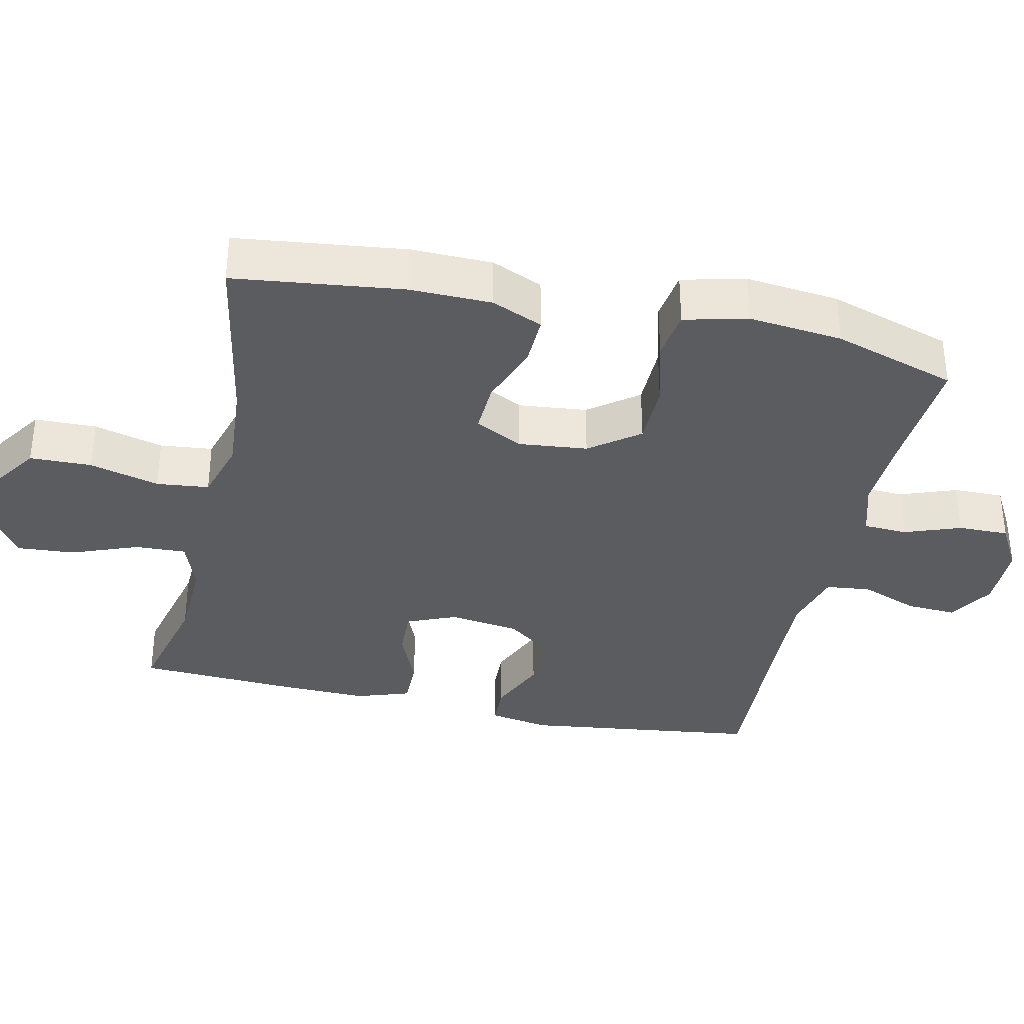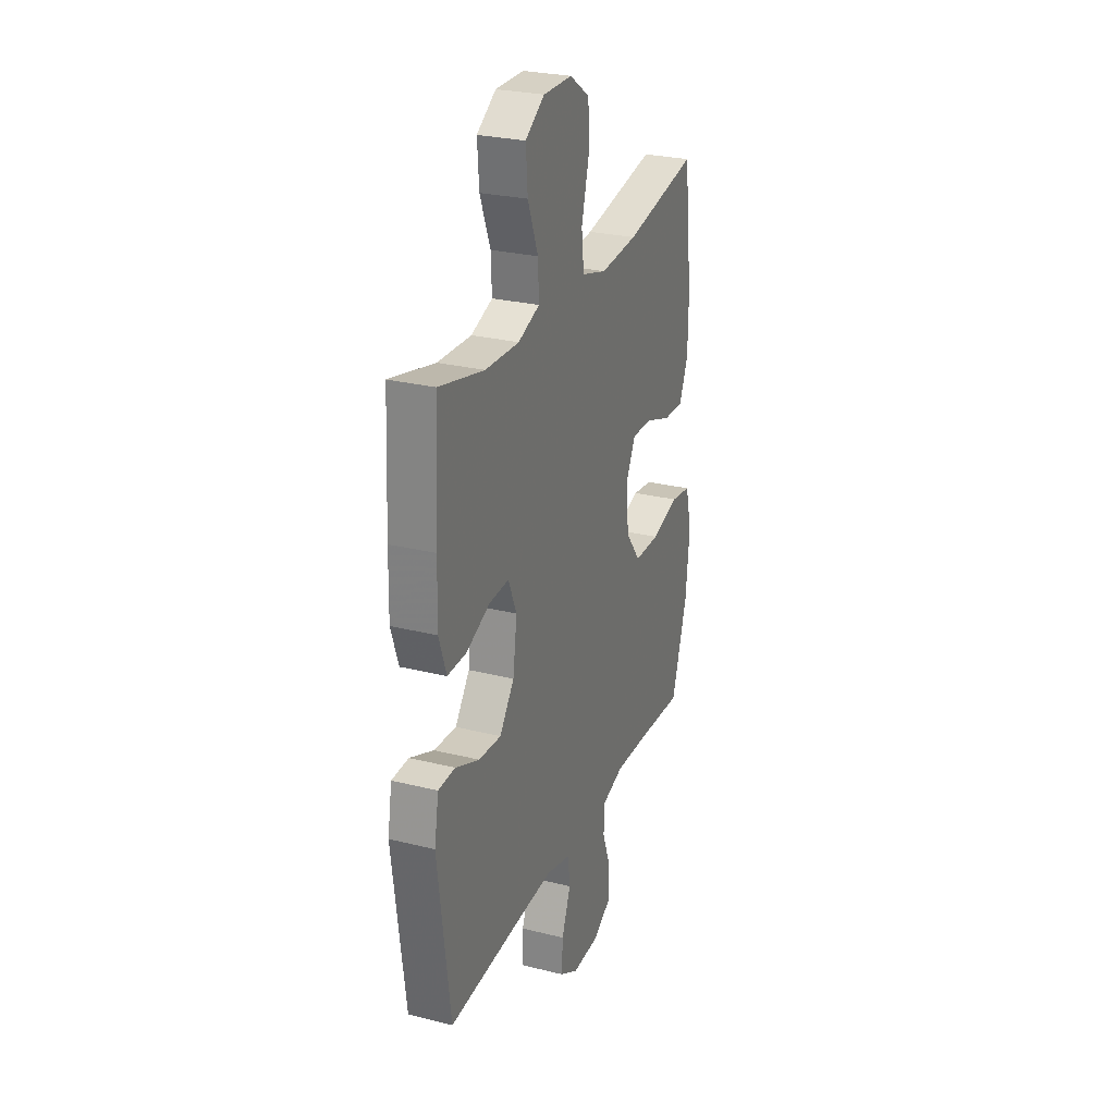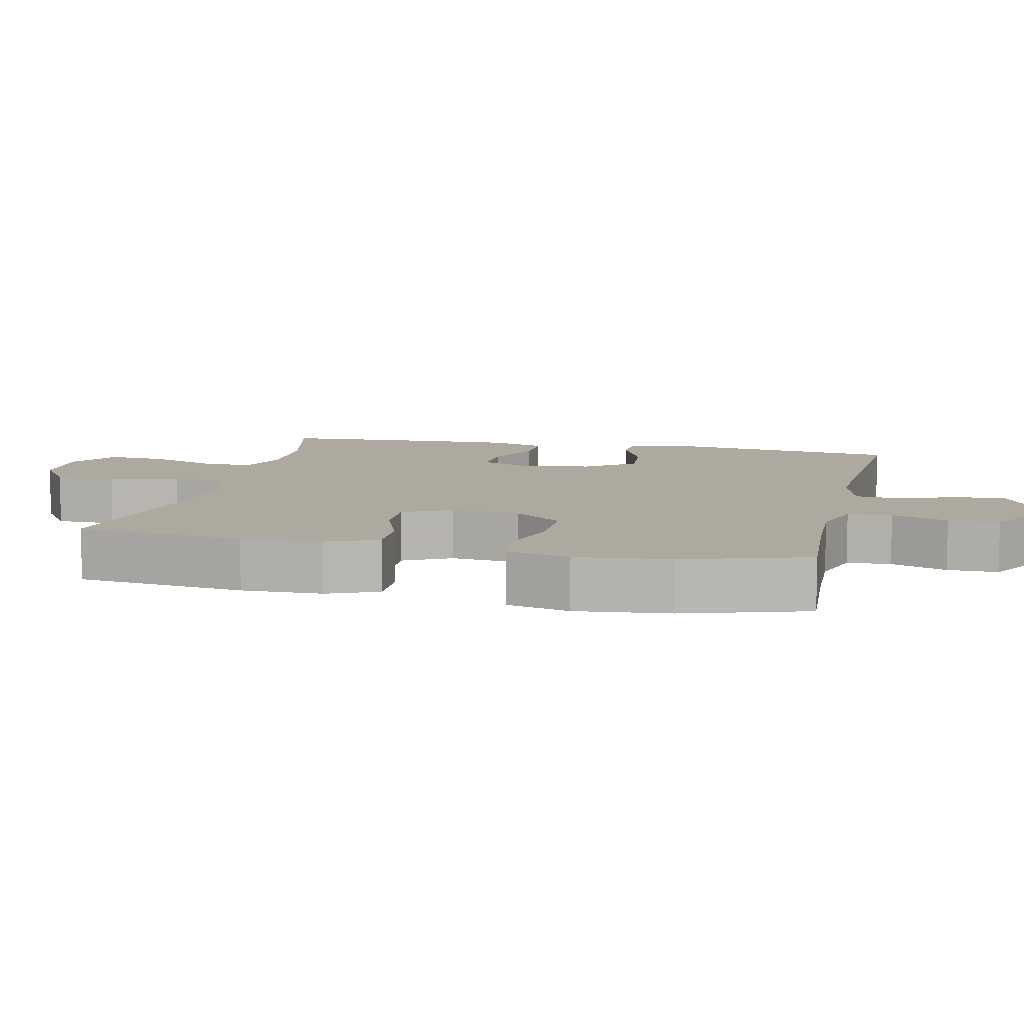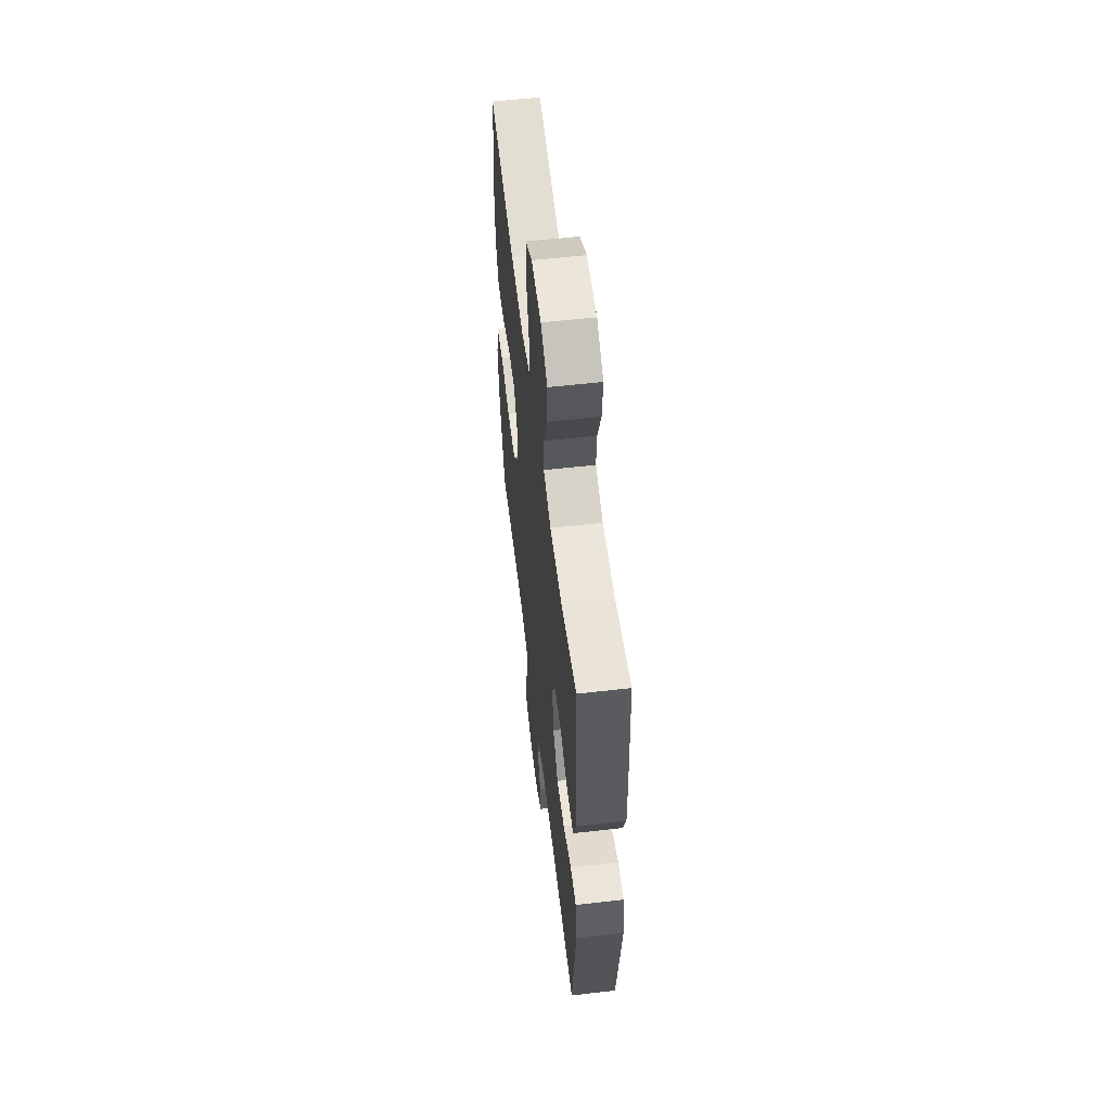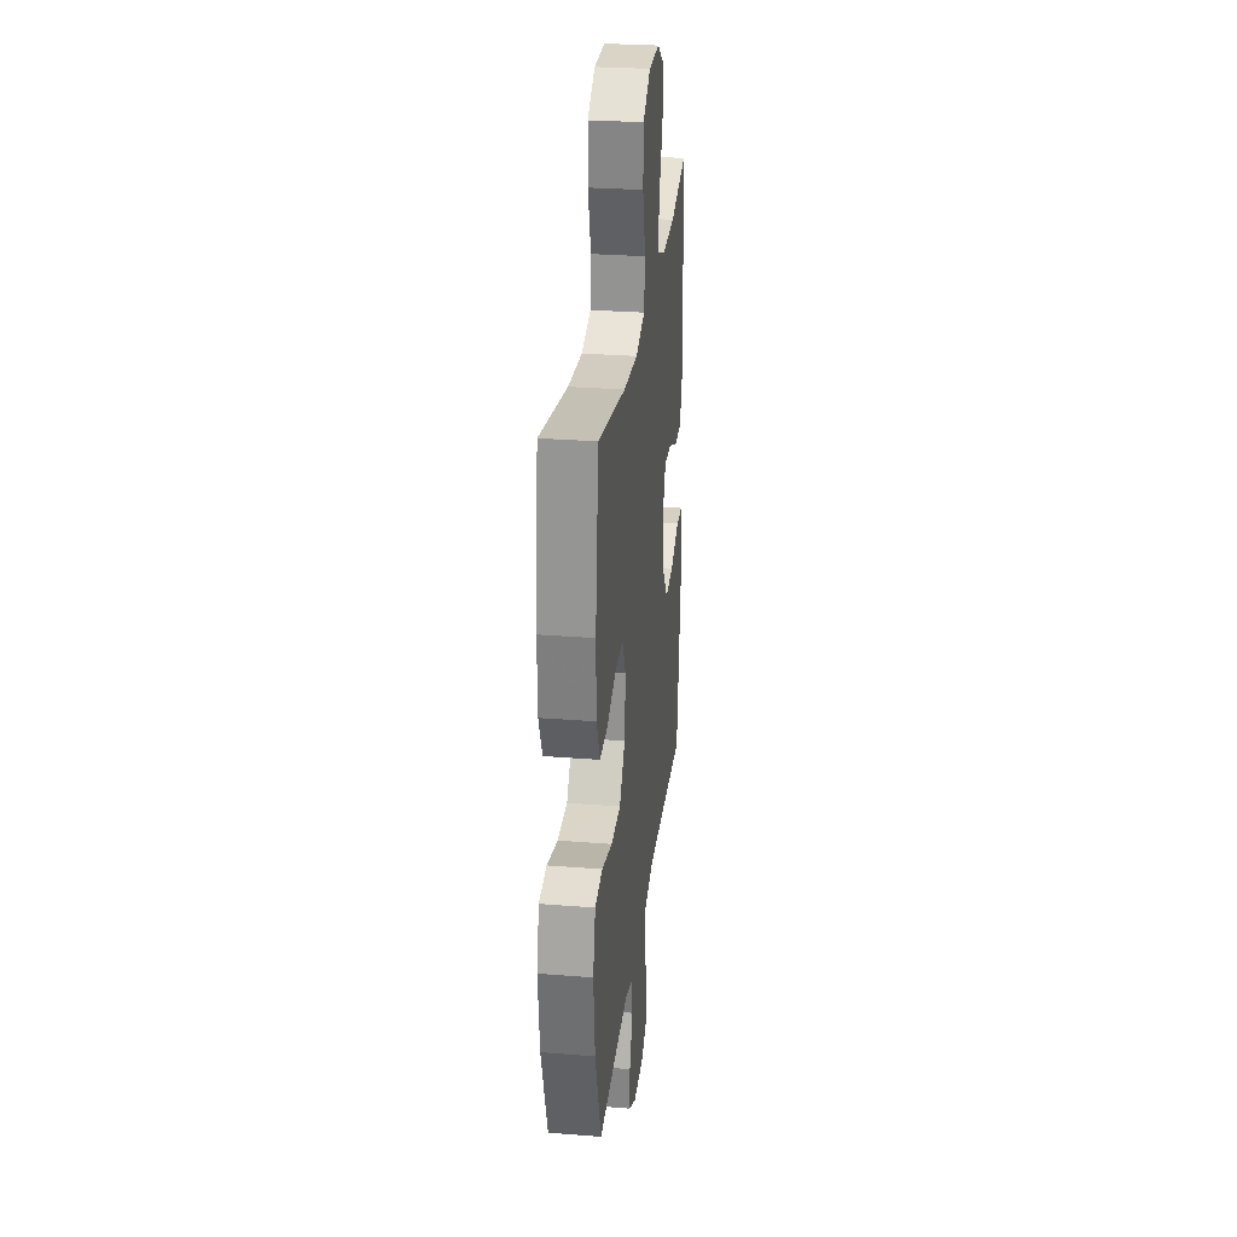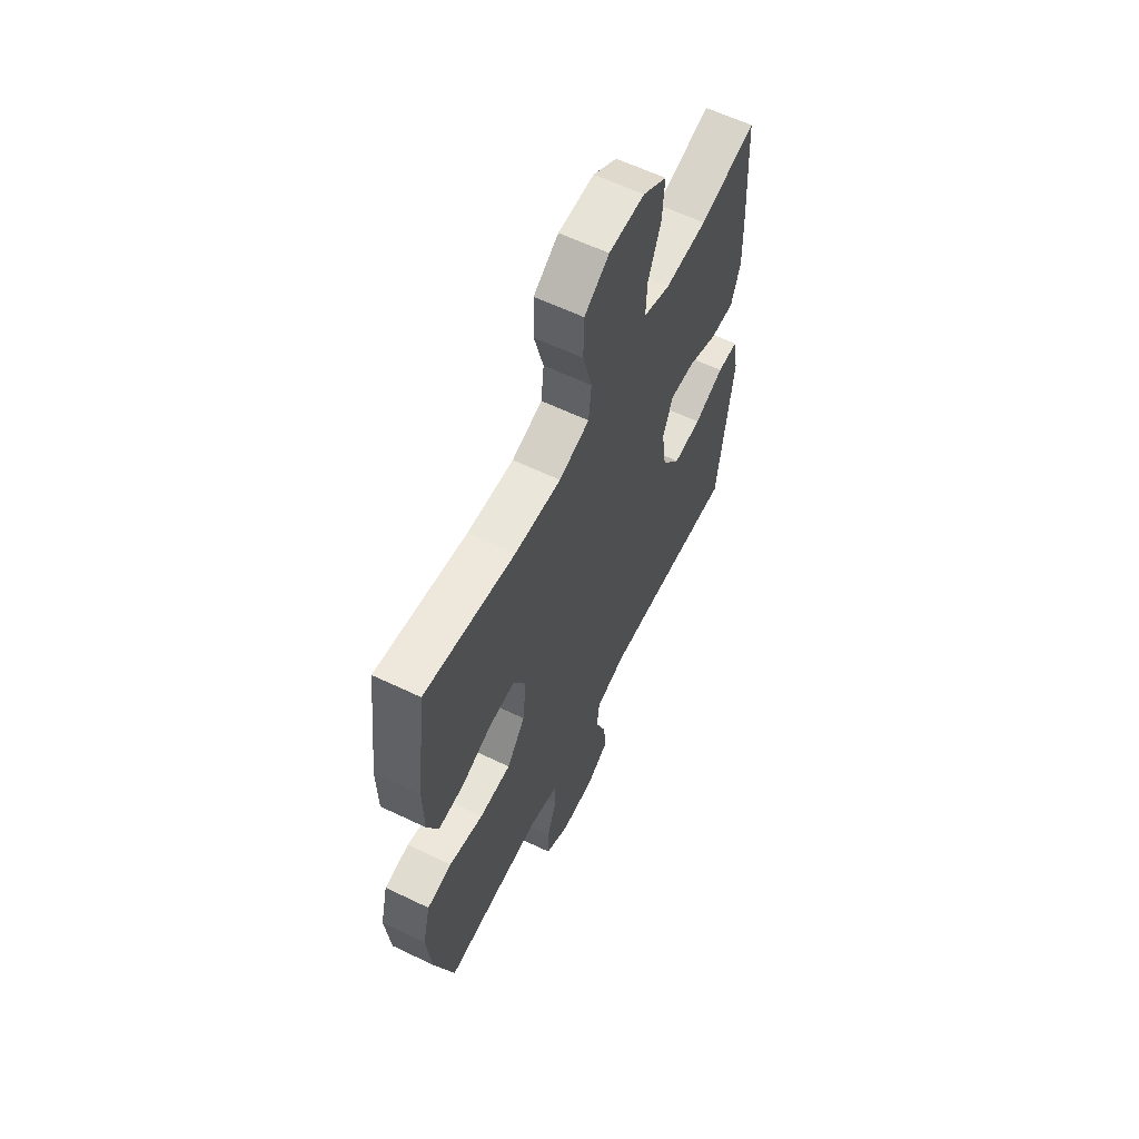
<metadata>
{"format":"obj","ext":"obj","renderer":"f3d","projection":"perspective","resolution":1024,"background":"white","views":[{"elev":-35.1,"azim":77.5,"up":"+Y"},{"elev":27.1,"azim":-68.9,"up":"+Z"},{"elev":9.0,"azim":102.8,"up":"+Y"},{"elev":57.8,"azim":-96.8,"up":"+Z"},{"elev":28.4,"azim":96.8,"up":"+Z"},{"elev":61.0,"azim":116.1,"up":"+Z"}]}
</metadata>
<code>
v -0.5 0.07 0.5
v -0.342 0.07 0.462
v -0.224 0.07 0.457
v -0.149 0.07 0.484
v -0.152 0.07 0.556
v -0.188 0.07 0.649
v -0.194 0.07 0.731
v -0.127 0.07 0.775
v -0.027 0.07 0.774
v 0.043 0.07 0.727
v 0.045 0.07 0.64
v 0.019 0.07 0.542
v 0.027 0.07 0.468
v 0.113 0.07 0.443
v 0.243 0.07 0.453
v 0.5 0.07 0.5
v 0.529 0.07 0.262
v 0.527 0.07 0.148
v 0.496 0.07 0.076
v 0.425 0.07 0.078
v 0.337 0.07 0.11
v 0.264 0.07 0.113
v 0.229 0.07 0.046
v 0.239 0.07 -0.051
v 0.291 0.07 -0.12
v 0.38 0.07 -0.121
v 0.477 0.07 -0.095
v 0.547 0.07 -0.105
v 0.569 0.07 -0.194
v 0.555 0.07 -0.326
v 0.5 0.07 -0.5
v 0.336 0.07 -0.489
v 0.218 0.07 -0.484
v 0.141 0.07 -0.507
v 0.138 0.07 -0.569
v 0.167 0.07 -0.648
v 0.168 0.07 -0.719
v 0.101 0.07 -0.757
v 0.006 0.07 -0.758
v -0.058 0.07 -0.72
v -0.054 0.07 -0.649
v -0.023 0.07 -0.568
v -0.03 0.07 -0.505
v -0.116 0.07 -0.482
v -0.248 0.07 -0.487
v -0.5 0.07 -0.5
v -0.543 0.07 -0.168
v -0.528 0.07 -0.082
v -0.469 0.07 -0.08
v -0.385 0.07 -0.116
v -0.306 0.07 -0.122
v -0.255 0.07 -0.054
v -0.241 0.07 0.046
v -0.27 0.07 0.115
v -0.339 0.07 0.112
v -0.422 0.07 0.077
v -0.489 0.07 0.076
v -0.515 0.07 0.152
v -0.512 0.07 0.272
v -0.5 0 0.5
v -0.342 0 0.462
v -0.224 0 0.457
v -0.149 0 0.484
v -0.152 0 0.556
v -0.188 0 0.649
v -0.194 0 0.731
v -0.127 0 0.775
v -0.027 0 0.774
v 0.043 0 0.727
v 0.045 0 0.64
v 0.019 0 0.542
v 0.027 0 0.468
v 0.113 0 0.443
v 0.243 0 0.453
v 0.5 0 0.5
v 0.529 0 0.262
v 0.527 0 0.148
v 0.496 0 0.076
v 0.425 0 0.078
v 0.337 0 0.11
v 0.264 0 0.113
v 0.229 0 0.046
v 0.239 0 -0.051
v 0.291 0 -0.12
v 0.38 0 -0.121
v 0.477 0 -0.095
v 0.547 0 -0.105
v 0.569 0 -0.194
v 0.555 0 -0.326
v 0.5 0 -0.5
v 0.336 0 -0.489
v 0.218 0 -0.484
v 0.141 0 -0.507
v 0.138 0 -0.569
v 0.167 0 -0.648
v 0.168 0 -0.719
v 0.101 0 -0.757
v 0.006 0 -0.758
v -0.058 0 -0.72
v -0.054 0 -0.649
v -0.023 0 -0.568
v -0.03 0 -0.505
v -0.116 0 -0.482
v -0.248 0 -0.487
v -0.5 0 -0.5
v -0.543 0 -0.168
v -0.528 0 -0.082
v -0.469 0 -0.08
v -0.385 0 -0.116
v -0.306 0 -0.122
v -0.255 0 -0.054
v -0.241 0 0.046
v -0.27 0 0.115
v -0.339 0 0.112
v -0.422 0 0.077
v -0.489 0 0.076
v -0.515 0 0.152
v -0.512 0 0.272
f 59 1 2
f 58 59 2
f 57 58 2
f 56 57 2
f 55 56 2
f 54 55 2 3
f 53 54 3 4
f 52 53 4
f 48 49 50
f 47 48 50
f 46 47 50
f 45 46 50
f 44 45 50 51
f 43 44 51 52
f 40 41 42
f 39 40 42
f 38 39 42
f 37 38 42
f 36 37 42
f 35 36 42
f 34 35 42 43
f 43 52 4
f 34 43 4
f 33 34 4
f 30 31 32
f 29 30 32
f 28 29 32
f 27 28 32
f 26 27 32
f 25 26 32 33
f 19 20 21
f 18 19 21
f 17 18 21
f 16 17 21
f 15 16 21
f 14 15 21 22
f 13 14 22 23
f 10 11 12
f 9 10 12
f 8 9 12
f 7 8 12
f 6 7 12
f 5 6 12
f 5 12 13
f 13 23 24
f 5 13 24
f 4 5 24
f 24 25 33
f 4 24 33
f 61 60 118
f 61 118 117
f 61 117 116
f 61 116 115
f 61 115 114
f 62 61 114 113
f 63 62 113 112
f 63 112 111
f 109 108 107
f 109 107 106
f 109 106 105
f 109 105 104
f 110 109 104 103
f 111 110 103 102
f 101 100 99
f 101 99 98
f 101 98 97
f 101 97 96
f 101 96 95
f 101 95 94
f 102 101 94 93
f 63 111 102
f 63 102 93
f 63 93 92
f 91 90 89
f 91 89 88
f 91 88 87
f 91 87 86
f 91 86 85
f 92 91 85 84
f 80 79 78
f 80 78 77
f 80 77 76
f 80 76 75
f 80 75 74
f 81 80 74 73
f 82 81 73 72
f 71 70 69
f 71 69 68
f 71 68 67
f 71 67 66
f 71 66 65
f 71 65 64
f 72 71 64
f 83 82 72
f 83 72 64
f 83 64 63
f 92 84 83
f 92 83 63
f 1 60 61 2
f 2 61 62 3
f 3 62 63 4
f 4 63 64 5
f 5 64 65 6
f 6 65 66 7
f 7 66 67 8
f 8 67 68 9
f 9 68 69 10
f 10 69 70 11
f 11 70 71 12
f 12 71 72 13
f 13 72 73 14
f 14 73 74 15
f 15 74 75 16
f 16 75 76 17
f 17 76 77 18
f 18 77 78 19
f 19 78 79 20
f 20 79 80 21
f 21 80 81 22
f 22 81 82 23
f 23 82 83 24
f 24 83 84 25
f 25 84 85 26
f 26 85 86 27
f 27 86 87 28
f 28 87 88 29
f 29 88 89 30
f 30 89 90 31
f 31 90 91 32
f 32 91 92 33
f 33 92 93 34
f 34 93 94 35
f 35 94 95 36
f 36 95 96 37
f 37 96 97 38
f 38 97 98 39
f 39 98 99 40
f 40 99 100 41
f 41 100 101 42
f 42 101 102 43
f 43 102 103 44
f 44 103 104 45
f 45 104 105 46
f 46 105 106 47
f 47 106 107 48
f 48 107 108 49
f 49 108 109 50
f 50 109 110 51
f 51 110 111 52
f 52 111 112 53
f 53 112 113 54
f 54 113 114 55
f 55 114 115 56
f 56 115 116 57
f 57 116 117 58
f 58 117 118 59
f 59 118 60 1

</code>
